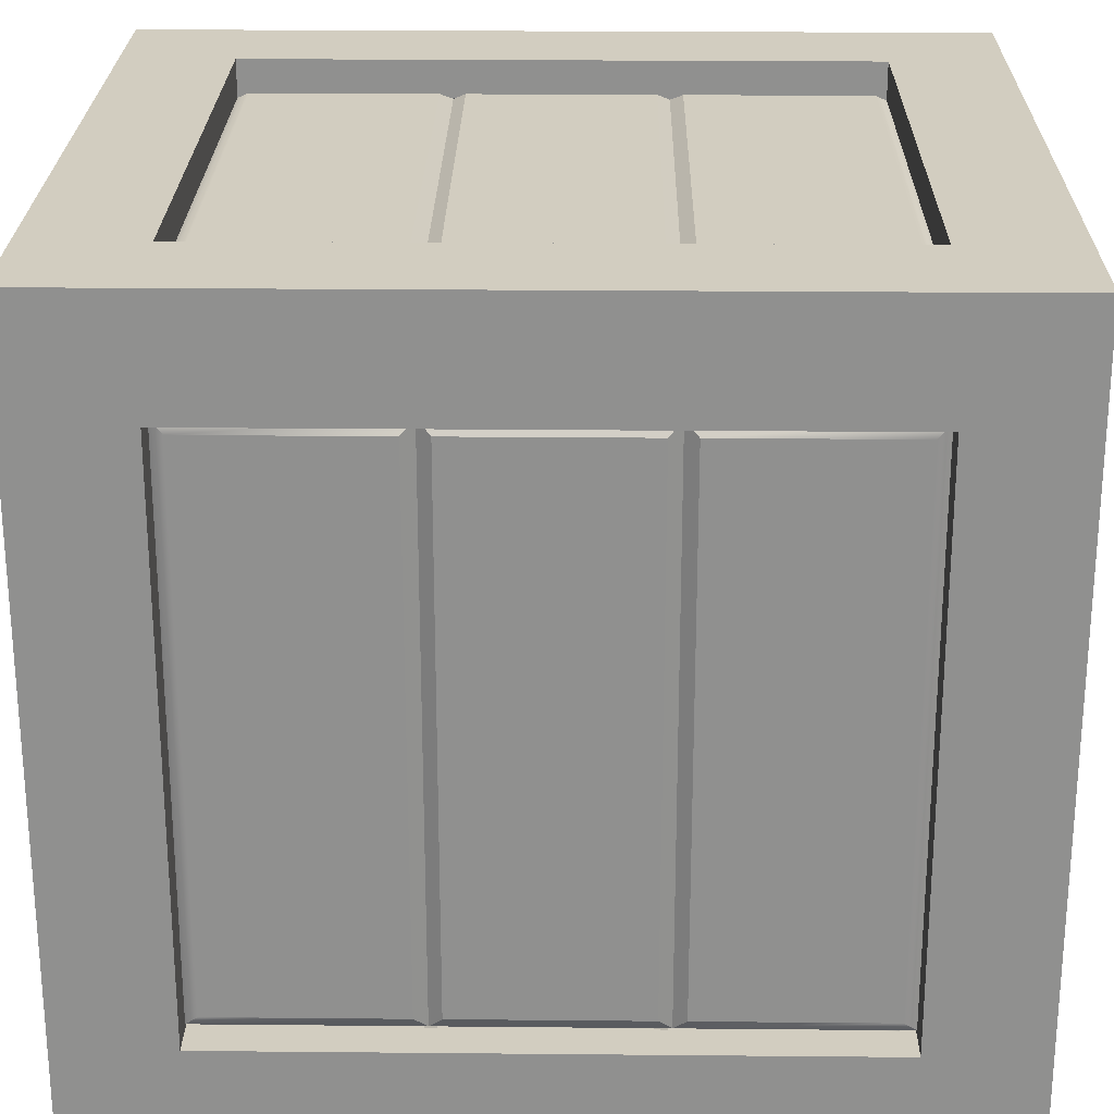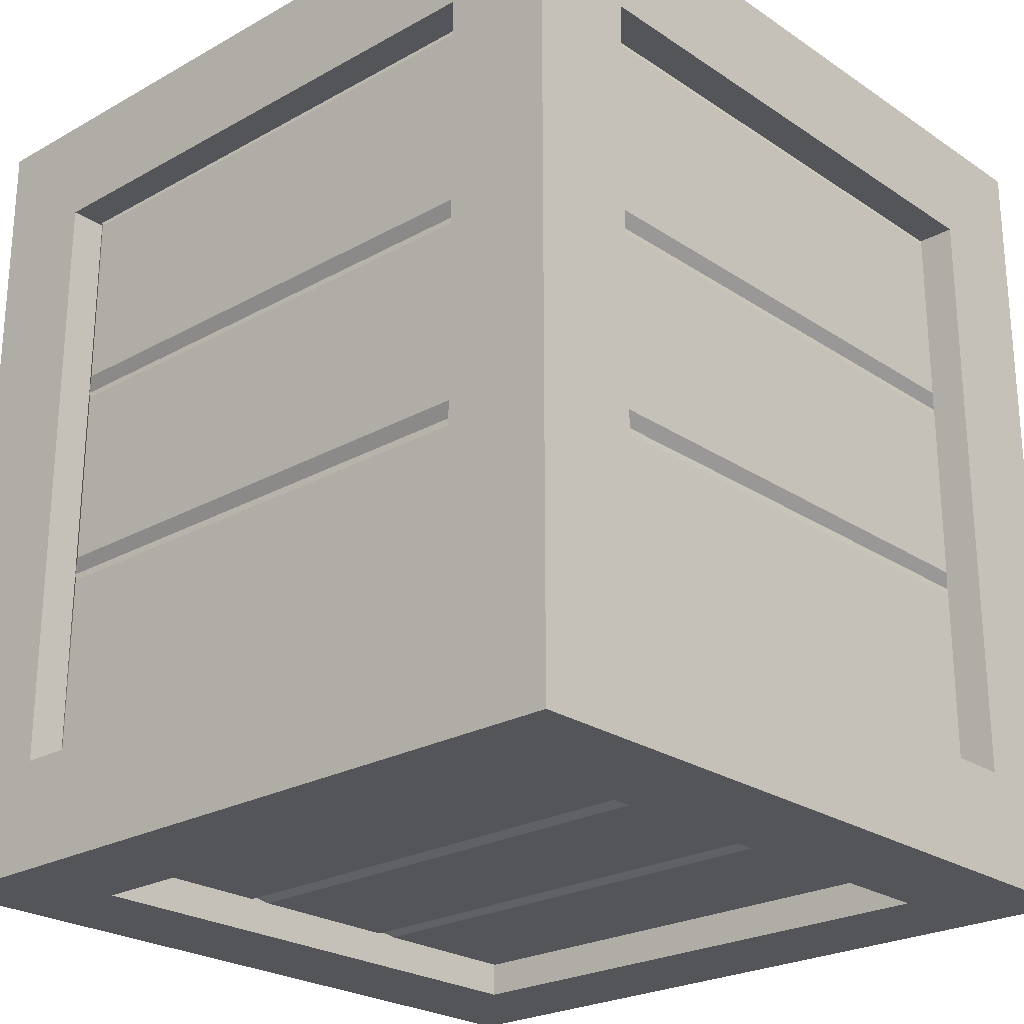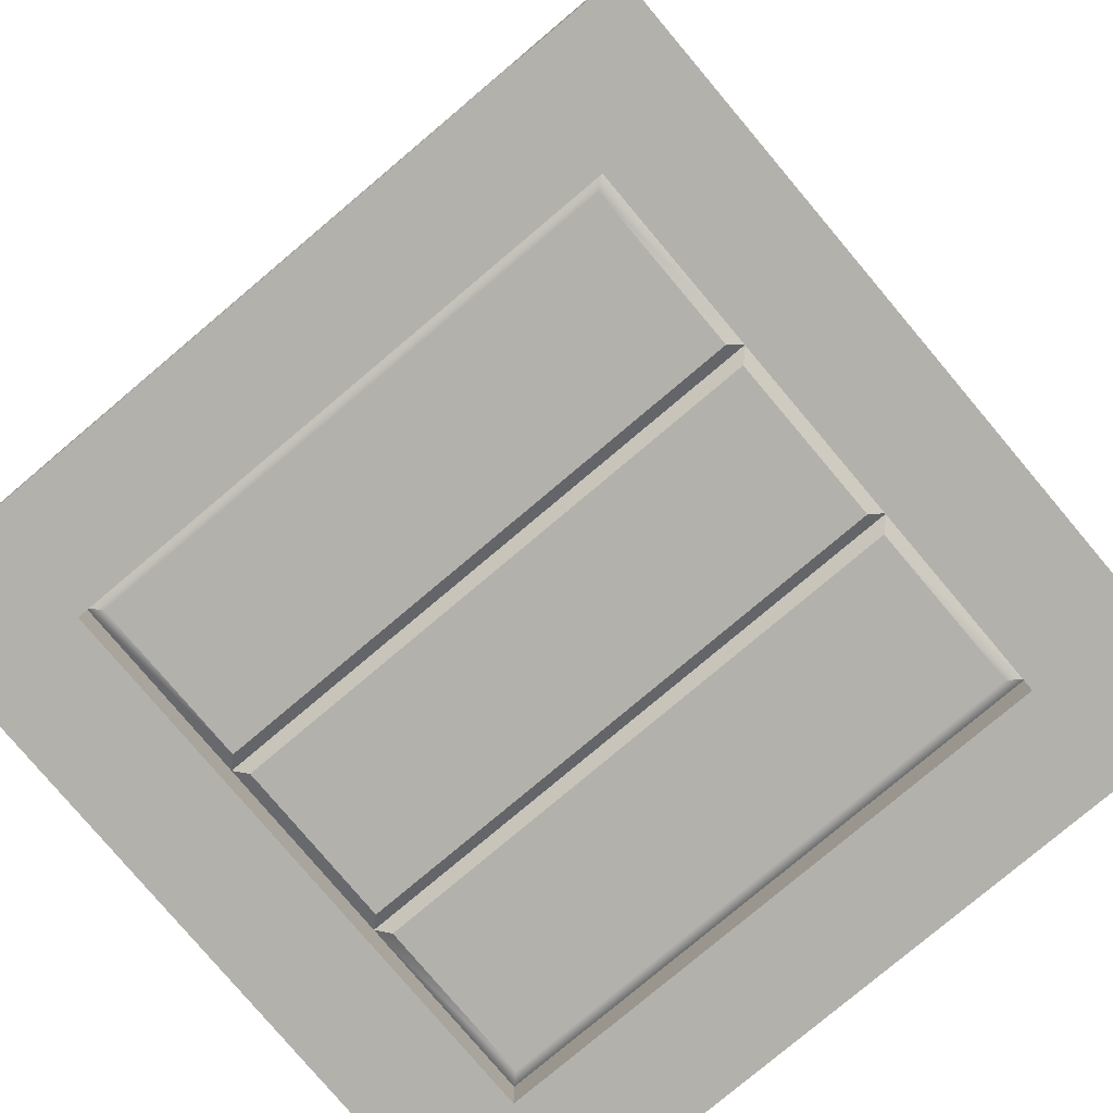
<metadata>
{"format":"obj","ext":"obj","renderer":"f3d","projection":"perspective","resolution":1024,"background":"white","views":[{"elev":24.3,"azim":-89.1,"up":"+Z"},{"elev":-24.4,"azim":132.5,"up":"+Y"},{"elev":-79.0,"azim":130.1,"up":"+Y"}]}
</metadata>
<code>
g WoodenBoxMesh
v -0.5446 0.2047 -0.3973
v -0.5446 0.4779 -0.3973
v -0.5446 0.4779 0.3973
v -0.5446 0.2047 0.3973
v -0.5325 0.1861 -0.4159
v -0.5325 0.1861 0.4159
v -0.5446 0.515 -0.3973
v -0.5446 0.7883 -0.3973
v -0.5446 0.7883 0.3973
v -0.5446 0.515 0.3973
v -0.5446 0.8254 -0.3973
v -0.5446 1.099 0.3973
v -0.5446 0.8254 0.3973
v -0.5446 1.099 -0.3973
v -0.5325 1.117 0.4159
v -0.5325 1.117 -0.4159
v -0.5325 0.1861 0.4159
v -0.5446 0.2047 0.3973
v -0.5446 0.4779 0.3973
v -0.5325 0.4965 0.4159
v -0.5446 0.515 0.3973
v -0.5446 0.7883 0.3973
v -0.5325 0.8068 0.4159
v -0.5446 0.8254 0.3973
v -0.5446 1.099 0.3973
v -0.5325 1.117 0.4159
v -0.5325 0.4965 0.4159
v -0.5446 0.4779 0.3973
v -0.5446 0.4779 -0.3973
v -0.5325 0.4965 -0.4159
v -0.5325 0.4965 -0.4159
v -0.5446 0.4779 -0.3973
v -0.5446 0.2047 -0.3973
v -0.5325 0.1861 -0.4159
v -0.5325 0.8068 -0.4159
v -0.5446 0.515 -0.3973
v -0.5446 0.7883 -0.3973
v -0.5325 1.117 -0.4159
v -0.5446 0.8254 -0.3973
v -0.5446 1.099 -0.3973
v -0.5325 0.4965 -0.4159
v -0.5446 0.515 -0.3973
v -0.5446 0.515 0.3973
v -0.5325 0.4965 0.4159
v -0.5325 0.8068 0.4159
v -0.5446 0.7883 0.3973
v -0.5446 0.7883 -0.3973
v -0.5325 0.8068 -0.4159
v -0.5325 0.8068 -0.4159
v -0.5446 0.8254 -0.3973
v -0.5446 0.8254 0.3973
v -0.5325 0.8068 0.4159
v -0.3993 1.24 -0.4035
v -0.1559 1.24 -0.4035
v -0.1559 1.24 0.4035
v -0.3993 1.24 0.4035
v -0.4159 1.228 -0.4221
v -0.4159 1.228 0.4221
v -0.1228 1.24 -0.4035
v 0.1207 1.24 -0.4035
v 0.1207 1.24 0.4035
v -0.1228 1.24 0.4035
v 0.1538 1.24 -0.4035
v 0.3972 1.24 0.4035
v 0.1538 1.24 0.4035
v 0.3972 1.24 -0.4035
v 0.4159 1.228 0.4221
v 0.4159 1.228 -0.4221
v -0.4159 1.228 0.4221
v -0.3993 1.24 0.4035
v -0.1559 1.24 0.4035
v -0.1393 1.228 0.4221
v -0.1228 1.24 0.4035
v 0.1207 1.24 0.4035
v 0.1372 1.228 0.4221
v 0.1538 1.24 0.4035
v 0.3972 1.24 0.4035
v 0.4159 1.228 0.4221
v -0.1393 1.228 0.4221
v -0.1559 1.24 0.4035
v -0.1559 1.24 -0.4035
v -0.1393 1.228 -0.4221
v -0.1393 1.228 -0.4221
v -0.1559 1.24 -0.4035
v -0.3993 1.24 -0.4035
v -0.4159 1.228 -0.4221
v 0.1372 1.228 -0.4221
v -0.1228 1.24 -0.4035
v 0.1207 1.24 -0.4035
v 0.4159 1.228 -0.4221
v 0.1538 1.24 -0.4035
v 0.3972 1.24 -0.4035
v -0.1393 1.228 -0.4221
v -0.1228 1.24 -0.4035
v -0.1228 1.24 0.4035
v -0.1393 1.228 0.4221
v 0.1372 1.228 0.4221
v 0.1207 1.24 0.4035
v 0.1207 1.24 -0.4035
v 0.1372 1.228 -0.4221
v 0.1372 1.228 -0.4221
v 0.1538 1.24 -0.4035
v 0.1538 1.24 0.4035
v 0.1372 1.228 0.4221
v -0.3973 0.2047 0.5446
v -0.3973 0.4779 0.5446
v 0.3973 0.4779 0.5446
v 0.3973 0.2047 0.5446
v -0.4159 0.1861 0.5325
v 0.4159 0.1861 0.5325
v -0.3973 0.515 0.5446
v -0.3973 0.7883 0.5446
v 0.3973 0.7883 0.5446
v 0.3973 0.515 0.5446
v -0.3973 0.8254 0.5446
v 0.3973 1.099 0.5446
v 0.3973 0.8254 0.5446
v -0.3973 1.099 0.5446
v 0.4159 1.117 0.5325
v -0.4159 1.117 0.5325
v 0.4159 0.1861 0.5325
v 0.3973 0.2047 0.5446
v 0.3973 0.4779 0.5446
v 0.4159 0.4965 0.5325
v 0.3973 0.515 0.5446
v 0.3973 0.7883 0.5446
v 0.4159 0.8068 0.5325
v 0.3973 0.8254 0.5446
v 0.3973 1.099 0.5446
v 0.4159 1.117 0.5325
v 0.4159 0.4965 0.5325
v 0.3973 0.4779 0.5446
v -0.3973 0.4779 0.5446
v -0.4159 0.4965 0.5325
v -0.4159 0.4965 0.5325
v -0.3973 0.4779 0.5446
v -0.3973 0.2047 0.5446
v -0.4159 0.1861 0.5325
v -0.4159 0.8068 0.5325
v -0.3973 0.515 0.5446
v -0.3973 0.7883 0.5446
v -0.4159 1.117 0.5325
v -0.3973 0.8254 0.5446
v -0.3973 1.099 0.5446
v -0.4159 0.4965 0.5325
v -0.3973 0.515 0.5446
v 0.3973 0.515 0.5446
v 0.4159 0.4965 0.5325
v 0.4159 0.8068 0.5325
v 0.3973 0.7883 0.5446
v -0.3973 0.7883 0.5446
v -0.4159 0.8068 0.5325
v -0.4159 0.8068 0.5325
v -0.3973 0.8254 0.5446
v 0.3973 0.8254 0.5446
v 0.4159 0.8068 0.5325
v 0.5446 0.2047 0.3973
v 0.5446 0.4779 0.3973
v 0.5446 0.4779 -0.3973
v 0.5446 0.2047 -0.3973
v 0.5325 0.1861 0.4159
v 0.5325 0.1861 -0.4159
v 0.5446 0.515 0.3973
v 0.5446 0.7883 0.3973
v 0.5446 0.7883 -0.3973
v 0.5446 0.515 -0.3973
v 0.5446 0.8254 0.3973
v 0.5446 1.099 -0.3973
v 0.5446 0.8254 -0.3973
v 0.5446 1.099 0.3973
v 0.5325 1.117 -0.4159
v 0.5325 1.117 0.4159
v 0.5325 0.1861 -0.4159
v 0.5446 0.2047 -0.3973
v 0.5446 0.4779 -0.3973
v 0.5325 0.4965 -0.4159
v 0.5446 0.515 -0.3973
v 0.5446 0.7883 -0.3973
v 0.5325 0.8068 -0.4159
v 0.5446 0.8254 -0.3973
v 0.5446 1.099 -0.3973
v 0.5325 1.117 -0.4159
v 0.5325 0.4965 -0.4159
v 0.5446 0.4779 -0.3973
v 0.5446 0.4779 0.3973
v 0.5325 0.4965 0.4159
v 0.5325 0.4965 0.4159
v 0.5446 0.4779 0.3973
v 0.5446 0.2047 0.3973
v 0.5325 0.1861 0.4159
v 0.5325 0.8068 0.4159
v 0.5446 0.515 0.3973
v 0.5446 0.7883 0.3973
v 0.5325 1.117 0.4159
v 0.5446 0.8254 0.3973
v 0.5446 1.099 0.3973
v 0.5325 0.4965 0.4159
v 0.5446 0.515 0.3973
v 0.5446 0.515 -0.3973
v 0.5325 0.4965 -0.4159
v 0.5325 0.8068 -0.4159
v 0.5446 0.7883 -0.3973
v 0.5446 0.7883 0.3973
v 0.5325 0.8068 0.4159
v 0.5325 0.8068 0.4159
v 0.5446 0.8254 0.3973
v 0.5446 0.8254 -0.3973
v 0.5325 0.8068 -0.4159
v 0.3973 0.2047 -0.5446
v 0.3973 0.4779 -0.5446
v -0.3973 0.4779 -0.5446
v -0.3973 0.2047 -0.5446
v 0.4159 0.1861 -0.5325
v -0.4159 0.1861 -0.5325
v -0.4159 0.1861 -0.5325
v -0.3973 0.4779 -0.5446
v -0.4159 0.4965 -0.5325
v -0.3973 0.515 -0.5446
v -0.3973 0.7883 -0.5446
v -0.4159 0.8068 -0.5325
v 0.4159 0.4965 -0.5325
v 0.3973 0.4779 -0.5446
v 0.4159 0.1861 -0.5325
v 0.4159 0.8068 -0.5325
v 0.3973 0.515 -0.5446
v 0.3973 0.7883 -0.5446
v 0.4159 1.117 -0.5325
v 0.3973 0.8254 -0.5446
v 0.3973 1.099 -0.5446
v -0.4159 1.117 -0.5325
v 0.4159 1.117 -0.5325
v -0.3973 1.099 -0.5446
v -0.3973 0.8254 -0.5446
v -0.4159 1.117 -0.5325
v 0.3973 0.8254 -0.5446
v -0.3973 0.8254 -0.5446
v 0.3973 0.515 -0.5446
v 0.3973 0.7883 -0.5446
v -0.3973 0.7883 -0.5446
v -0.3973 0.515 -0.5446
v -0.4159 0.4965 -0.5325
v -0.3973 0.4779 -0.5446
v 0.3973 0.4779 -0.5446
v 0.4159 0.4965 -0.5325
v 0.4159 0.4965 -0.5325
v 0.3973 0.515 -0.5446
v -0.3973 0.515 -0.5446
v -0.4159 0.4965 -0.5325
v -0.4159 0.8068 -0.5325
v -0.3973 0.7883 -0.5446
v 0.3973 0.7883 -0.5446
v 0.4159 0.8068 -0.5325
v 0.4159 0.8068 -0.5325
v 0.3973 0.8254 -0.5446
v -0.3973 0.8254 -0.5446
v -0.4159 0.8068 -0.5325
v 0.3993 0.06365 -0.4035
v 0.1559 0.06365 -0.4035
v 0.1559 0.06365 0.4035
v 0.3993 0.06365 0.4035
v 0.4159 0.07574 -0.4221
v 0.4159 0.07574 0.4221
v 0.1228 0.06365 -0.4035
v -0.1207 0.06365 -0.4035
v -0.1207 0.06365 0.4035
v 0.1228 0.06365 0.4035
v -0.1538 0.06365 -0.4035
v -0.3972 0.06365 0.4035
v -0.1538 0.06365 0.4035
v -0.3972 0.06365 -0.4035
v -0.4159 0.07574 0.4221
v -0.4159 0.07574 -0.4221
v 0.4159 0.07574 0.4221
v 0.3993 0.06365 0.4035
v 0.1559 0.06365 0.4035
v 0.1393 0.07574 0.4221
v 0.1228 0.06365 0.4035
v -0.1207 0.06365 0.4035
v -0.1372 0.07574 0.4221
v -0.1538 0.06365 0.4035
v -0.3972 0.06365 0.4035
v -0.4159 0.07574 0.4221
v 0.1393 0.07574 0.4221
v 0.1559 0.06365 0.4035
v 0.1559 0.06365 -0.4035
v 0.1393 0.07574 -0.4221
v 0.1393 0.07574 -0.4221
v 0.1559 0.06365 -0.4035
v 0.3993 0.06365 -0.4035
v 0.4159 0.07574 -0.4221
v -0.1372 0.07574 -0.4221
v 0.1228 0.06365 -0.4035
v -0.1207 0.06365 -0.4035
v -0.4159 0.07574 -0.4221
v -0.1538 0.06365 -0.4035
v -0.3972 0.06365 -0.4035
v 0.1393 0.07574 -0.4221
v 0.1228 0.06365 -0.4035
v 0.1228 0.06365 0.4035
v 0.1393 0.07574 0.4221
v -0.1372 0.07574 0.4221
v -0.1207 0.06365 0.4035
v -0.1207 0.06365 -0.4035
v -0.1372 0.07574 -0.4221
v -0.1372 0.07574 -0.4221
v -0.1538 0.06365 -0.4035
v -0.1538 0.06365 0.4035
v -0.1372 0.07574 0.4221
v -0.4159 0.01875 0.4221
v -0.4159 0.07574 0.4221
v -0.4159 0.07574 -0.4221
v -0.4159 0.01875 -0.4221
v -0.4159 0.01875 -0.4221
v -0.4159 0.07574 -0.4221
v 0.4159 0.07574 -0.4221
v 0.4159 0.01875 -0.4221
v 0.4159 0.01875 -0.4221
v 0.4159 0.07574 -0.4221
v 0.4159 0.07574 0.4221
v 0.4159 0.01875 0.4221
v 0.4159 0.01875 0.4221
v 0.4159 0.07574 0.4221
v -0.4159 0.07574 0.4221
v -0.4159 0.01875 0.4221
v -0.4159 1.285 0.4221
v -0.4159 1.228 0.4221
v 0.4159 1.228 0.4221
v 0.4159 1.285 0.4221
v 0.4159 1.285 0.4221
v 0.4159 1.228 0.4221
v 0.4159 1.228 -0.4221
v 0.4159 1.285 -0.4221
v 0.4159 1.285 -0.4221
v 0.4159 1.228 -0.4221
v -0.4159 1.228 -0.4221
v -0.4159 1.285 -0.4221
v -0.4159 1.285 -0.4221
v -0.4159 1.228 -0.4221
v -0.4159 1.228 0.4221
v -0.4159 1.285 0.4221
v -0.4159 0.1861 0.5895
v -0.4159 0.1861 0.5325
v 0.4159 0.1861 0.5325
v 0.4159 0.1861 0.5895
v 0.4159 1.117 0.5895
v 0.4159 0.1861 0.5895
v 0.4159 0.1861 0.5325
v 0.4159 0.4965 0.5325
v 0.4159 0.8068 0.5325
v 0.4159 1.117 0.5325
v 0.4159 1.117 0.5895
v 0.4159 1.117 0.5325
v -0.4159 1.117 0.5325
v -0.4159 1.117 0.5895
v -0.4159 0.4965 0.5325
v -0.4159 0.1861 0.5325
v -0.4159 0.1861 0.5895
v -0.4159 1.117 0.5895
v -0.4159 0.8068 0.5325
v -0.4159 1.117 0.5325
v 0.5833 0.1861 0.4221
v 0.5263 0.1861 0.4221
v 0.5263 0.1861 -0.4221
v 0.5833 0.1861 -0.4221
v 0.5833 0.1861 -0.4221
v 0.5263 0.1861 -0.4221
v 0.5263 1.117 -0.4221
v 0.5833 1.117 -0.4221
v 0.5833 1.117 -0.4221
v 0.5263 1.117 -0.4221
v 0.5263 1.117 0.4221
v 0.5833 1.117 0.4221
v 0.5833 1.117 0.4221
v 0.5263 1.117 0.4221
v 0.5263 0.1861 0.4221
v 0.5833 0.1861 0.4221
v 0.4159 0.1861 -0.5895
v 0.4159 0.1861 -0.5325
v -0.4159 0.1861 -0.5325
v -0.4159 0.1861 -0.5895
v -0.4159 0.1861 -0.5895
v -0.4159 0.1861 -0.5325
v -0.4159 1.117 -0.5325
v -0.4159 1.117 -0.5895
v -0.4159 1.117 -0.5895
v -0.4159 1.117 -0.5325
v 0.4159 1.117 -0.5325
v 0.4159 1.117 -0.5895
v 0.4159 1.117 -0.5895
v 0.4159 1.117 -0.5325
v 0.4159 0.1861 -0.5325
v 0.4159 0.1861 -0.5895
v -0.5833 0.1861 -0.4221
v -0.5263 0.1861 -0.4221
v -0.5263 0.1861 0.4221
v -0.5833 0.1861 0.4221
v -0.5833 0.1861 0.4221
v -0.5263 0.1861 0.4221
v -0.5263 1.117 0.4221
v -0.5833 1.117 0.4221
v -0.5833 1.117 0.4221
v -0.5263 1.117 0.4221
v -0.5263 1.117 -0.4221
v -0.5833 1.117 -0.4221
v -0.5833 1.117 -0.4221
v -0.5263 1.117 -0.4221
v -0.5263 0.1861 -0.4221
v -0.5833 0.1861 -0.4221
v -0.5833 0.01875 -0.5895
v -0.5833 0.1861 0.4221
v -0.5833 0.01875 0.5895
v -0.5833 0.1861 -0.4221
v -0.5833 1.117 0.4221
v -0.5833 1.285 -0.5895
v -0.5833 1.285 0.5895
v -0.5833 1.117 -0.4221
v 0.5833 0.01875 0.5895
v 0.5833 0.1861 0.4221
v 0.5833 0.1861 -0.4221
v 0.5833 0.01875 -0.5895
v 0.5833 1.285 0.5895
v 0.5833 1.117 -0.4221
v 0.5833 1.117 0.4221
v 0.5833 1.285 -0.5895
v 0.5833 0.01875 -0.5895
v 0.4159 0.1861 -0.5895
v -0.4159 0.1861 -0.5895
v -0.5833 0.01875 -0.5895
v 0.5833 1.285 -0.5895
v -0.4159 1.117 -0.5895
v 0.4159 1.117 -0.5895
v -0.5833 1.285 -0.5895
v -0.5833 1.285 0.5895
v 0.4159 1.285 0.4221
v 0.5833 1.285 0.5895
v -0.4159 1.285 0.4221
v 0.4159 1.285 -0.4221
v -0.5833 1.285 -0.5895
v 0.5833 1.285 -0.5895
v -0.4159 1.285 -0.4221
v -0.5833 0.01875 0.5895
v -0.4159 0.01875 0.4221
v -0.4159 0.01875 -0.4221
v -0.5833 0.01875 -0.5895
v 0.5833 0.01875 0.5895
v 0.4159 0.01875 -0.4221
v 0.4159 0.01875 0.4221
v 0.5833 0.01875 -0.5895
v -0.5833 0.01875 0.5895
v -0.4159 0.1861 0.5895
v 0.4159 0.1861 0.5895
v 0.5833 0.01875 0.5895
v -0.5833 1.285 0.5895
v 0.4159 1.117 0.5895
v -0.4159 1.117 0.5895
v 0.5833 1.285 0.5895
g WoodenBoxMesh_0
f 3 2 1
f 4 3 1
f 4 1 5
f 6 4 5
f 9 8 7
f 10 9 7
f 13 12 11
f 12 14 11
f 14 12 15
f 16 14 15
f 19 18 17
f 20 19 17
f 22 21 20
f 23 22 20
f 25 24 23
f 26 25 23
f 29 28 27
f 30 29 27
f 33 32 31
f 34 33 31
f 31 36 35
f 36 37 35
f 35 39 38
f 39 40 38
f 43 42 41
f 44 43 41
f 47 46 45
f 48 47 45
f 51 50 49
f 52 51 49
f 55 54 53
f 56 55 53
f 56 53 57
f 58 56 57
f 61 60 59
f 62 61 59
f 65 64 63
f 64 66 63
f 66 64 67
f 68 66 67
f 71 70 69
f 72 71 69
f 74 73 72
f 75 74 72
f 77 76 75
f 78 77 75
f 81 80 79
f 82 81 79
f 85 84 83
f 86 85 83
f 83 88 87
f 88 89 87
f 87 91 90
f 91 92 90
f 95 94 93
f 96 95 93
f 99 98 97
f 100 99 97
f 103 102 101
f 104 103 101
f 107 106 105
f 108 107 105
f 108 105 109
f 110 108 109
f 113 112 111
f 114 113 111
f 117 116 115
f 116 118 115
f 118 116 119
f 120 118 119
f 123 122 121
f 124 123 121
f 126 125 124
f 127 126 124
f 129 128 127
f 130 129 127
f 133 132 131
f 134 133 131
f 137 136 135
f 138 137 135
f 135 140 139
f 140 141 139
f 139 143 142
f 143 144 142
f 147 146 145
f 148 147 145
f 151 150 149
f 152 151 149
f 155 154 153
f 156 155 153
f 159 158 157
f 160 159 157
f 160 157 161
f 162 160 161
f 165 164 163
f 166 165 163
f 169 168 167
f 168 170 167
f 170 168 171
f 172 170 171
f 175 174 173
f 176 175 173
f 178 177 176
f 179 178 176
f 181 180 179
f 182 181 179
f 185 184 183
f 186 185 183
f 189 188 187
f 190 189 187
f 187 192 191
f 192 193 191
f 191 195 194
f 195 196 194
f 199 198 197
f 200 199 197
f 203 202 201
f 204 203 201
f 207 206 205
f 208 207 205
f 211 210 209
f 212 211 209
f 212 209 213
f 214 212 213
f 216 212 215
f 217 216 215
f 219 218 217
f 220 219 217
f 209 222 221
f 223 209 221
f 221 225 224
f 225 226 224
f 224 228 227
f 228 229 227
f 231 229 230
f 229 232 230
f 232 233 220
f 234 232 220
f 232 229 235
f 236 232 235
f 239 238 237
f 240 239 237
f 243 242 241
f 244 243 241
f 247 246 245
f 248 247 245
f 251 250 249
f 252 251 249
f 255 254 253
f 256 255 253
f 259 258 257
f 260 259 257
f 260 257 261
f 262 260 261
f 265 264 263
f 266 265 263
f 269 268 267
f 268 270 267
f 270 268 271
f 272 270 271
f 275 274 273
f 276 275 273
f 278 277 276
f 279 278 276
f 281 280 279
f 282 281 279
f 285 284 283
f 286 285 283
f 289 288 287
f 290 289 287
f 287 292 291
f 292 293 291
f 291 295 294
f 295 296 294
f 299 298 297
f 300 299 297
f 303 302 301
f 304 303 301
f 307 306 305
f 308 307 305
g WoodenBoxMesh_1
f 311 310 309
f 312 311 309
f 315 314 313
f 316 315 313
f 319 318 317
f 320 319 317
f 323 322 321
f 324 323 321
f 327 326 325
f 328 327 325
f 331 330 329
f 332 331 329
f 335 334 333
f 336 335 333
f 339 338 337
f 340 339 337
f 343 342 341
f 344 343 341
f 347 346 345
f 345 348 347
f 345 349 348
f 345 350 349
f 353 352 351
f 354 353 351
f 357 356 355
f 355 358 357
f 355 359 358
f 359 360 358
f 363 362 361
f 364 363 361
f 367 366 365
f 368 367 365
f 371 370 369
f 372 371 369
f 375 374 373
f 376 375 373
f 379 378 377
f 380 379 377
f 383 382 381
f 384 383 381
f 387 386 385
f 388 387 385
f 391 390 389
f 392 391 389
f 395 394 393
f 396 395 393
f 399 398 397
f 400 399 397
f 403 402 401
f 404 403 401
f 407 406 405
f 408 407 405
f 411 410 409
f 410 412 409
f 413 410 411
f 409 412 414
f 415 413 411
f 412 416 414
f 416 413 415
f 414 416 415
f 419 418 417
f 420 419 417
f 417 418 421
f 422 419 420
f 418 423 421
f 424 422 420
f 421 423 424
f 423 422 424
f 427 426 425
f 428 427 425
f 425 426 429
f 430 427 428
f 426 431 429
f 432 430 428
f 429 431 432
f 431 430 432
f 435 434 433
f 434 436 433
f 437 434 435
f 433 436 438
f 439 437 435
f 436 440 438
f 440 437 439
f 438 440 439
f 443 442 441
f 444 443 441
f 441 442 445
f 446 443 444
f 442 447 445
f 448 446 444
f 445 447 448
f 447 446 448
f 451 450 449
f 452 451 449
f 449 450 453
f 454 451 452
f 450 455 453
f 456 454 452
f 453 455 456
f 455 454 456

</code>
